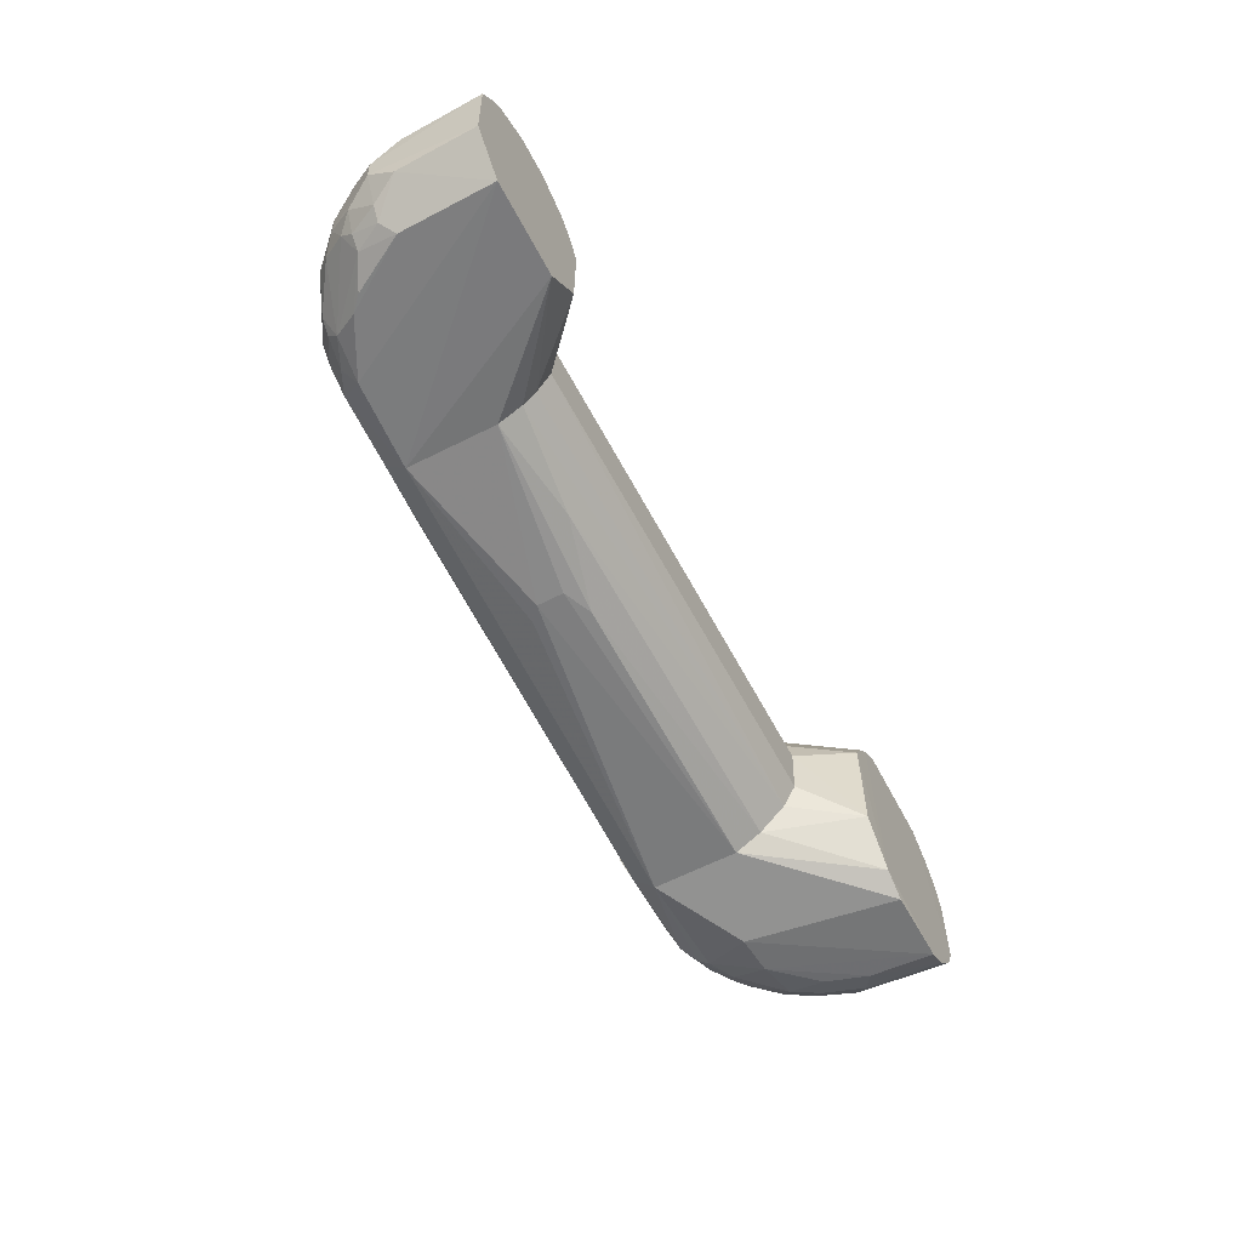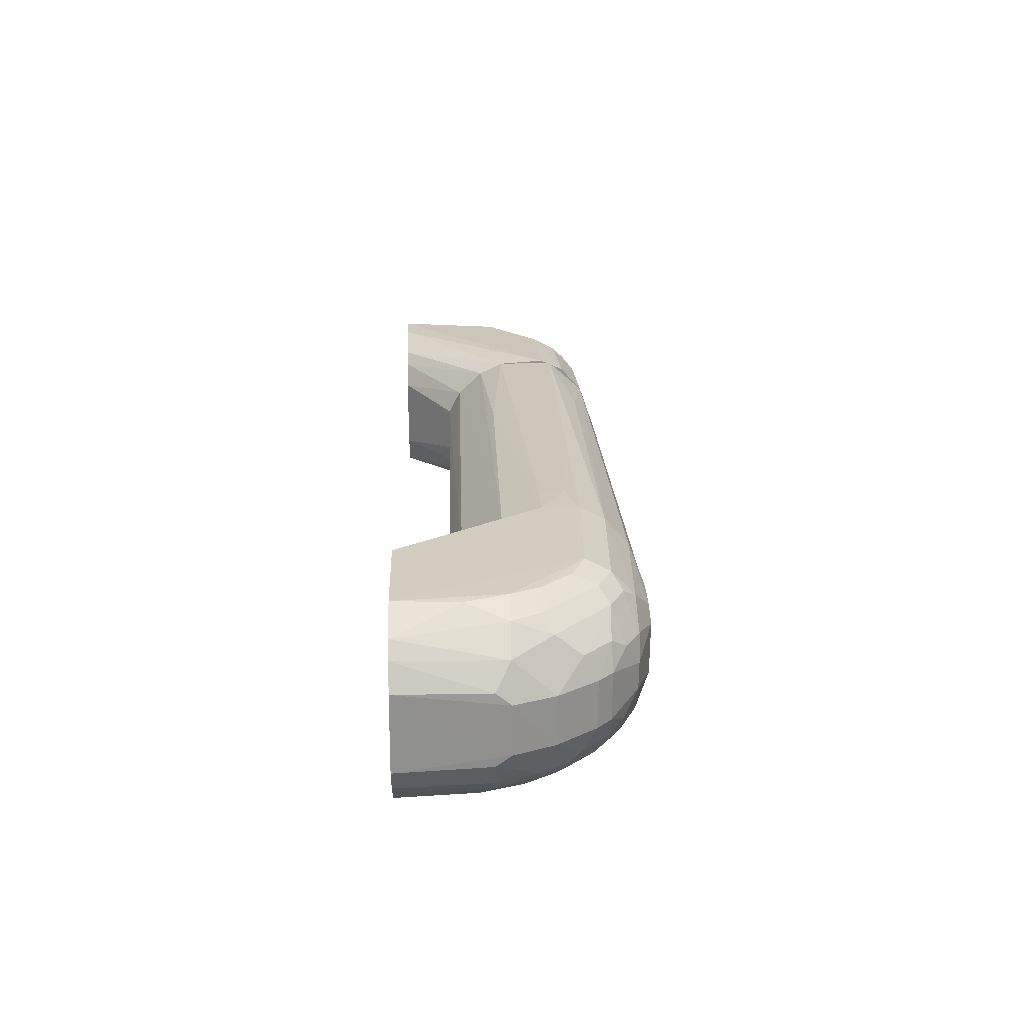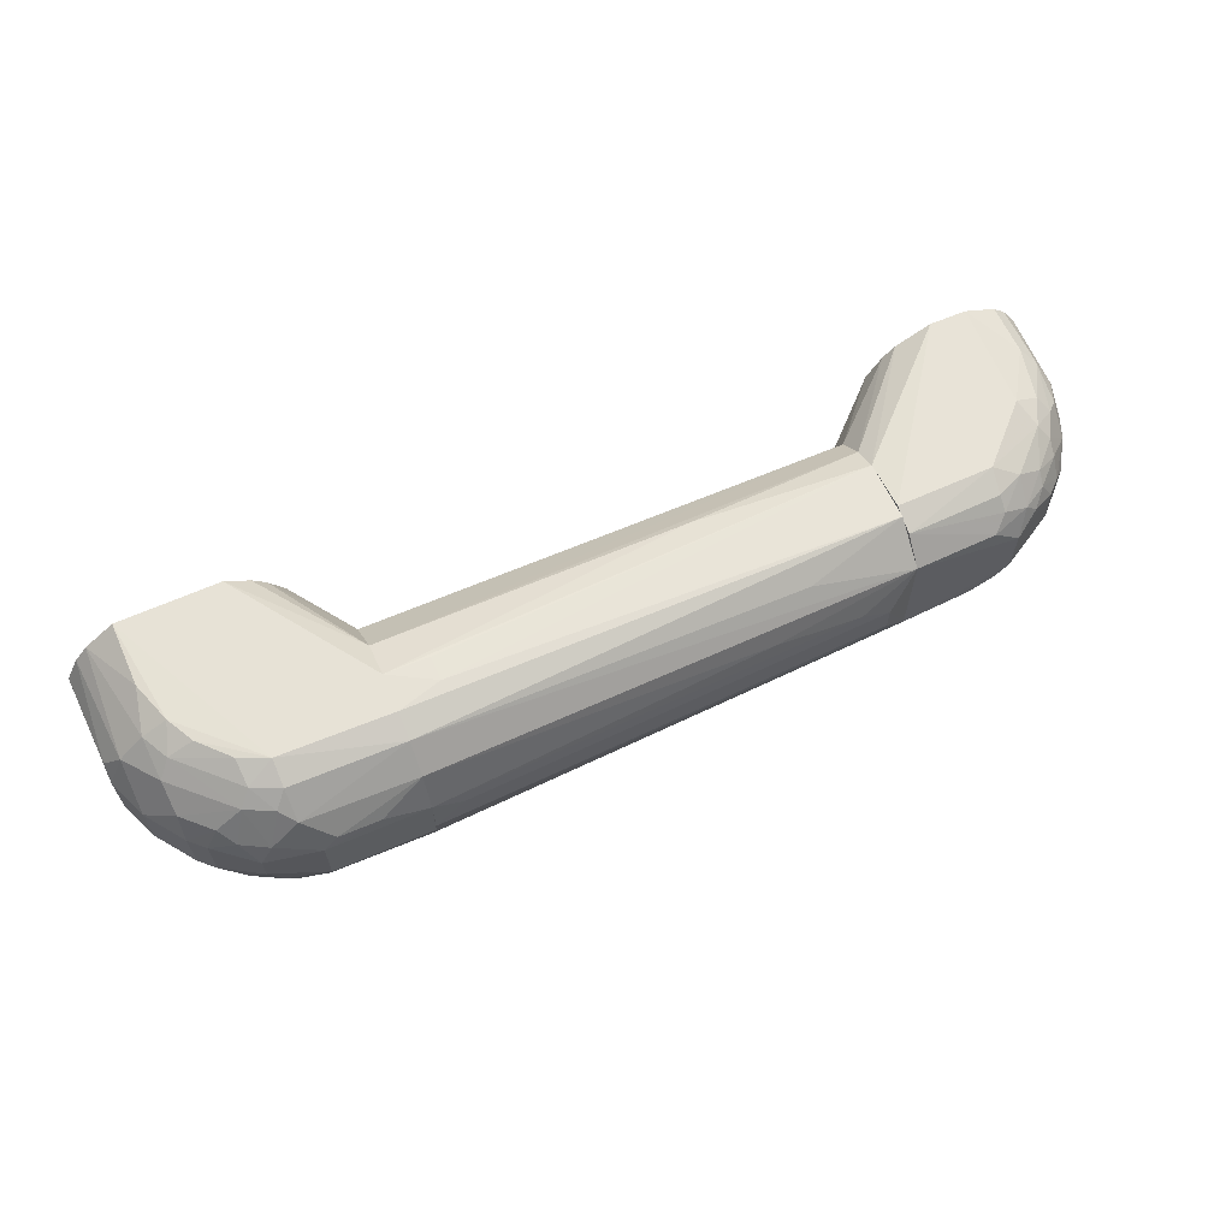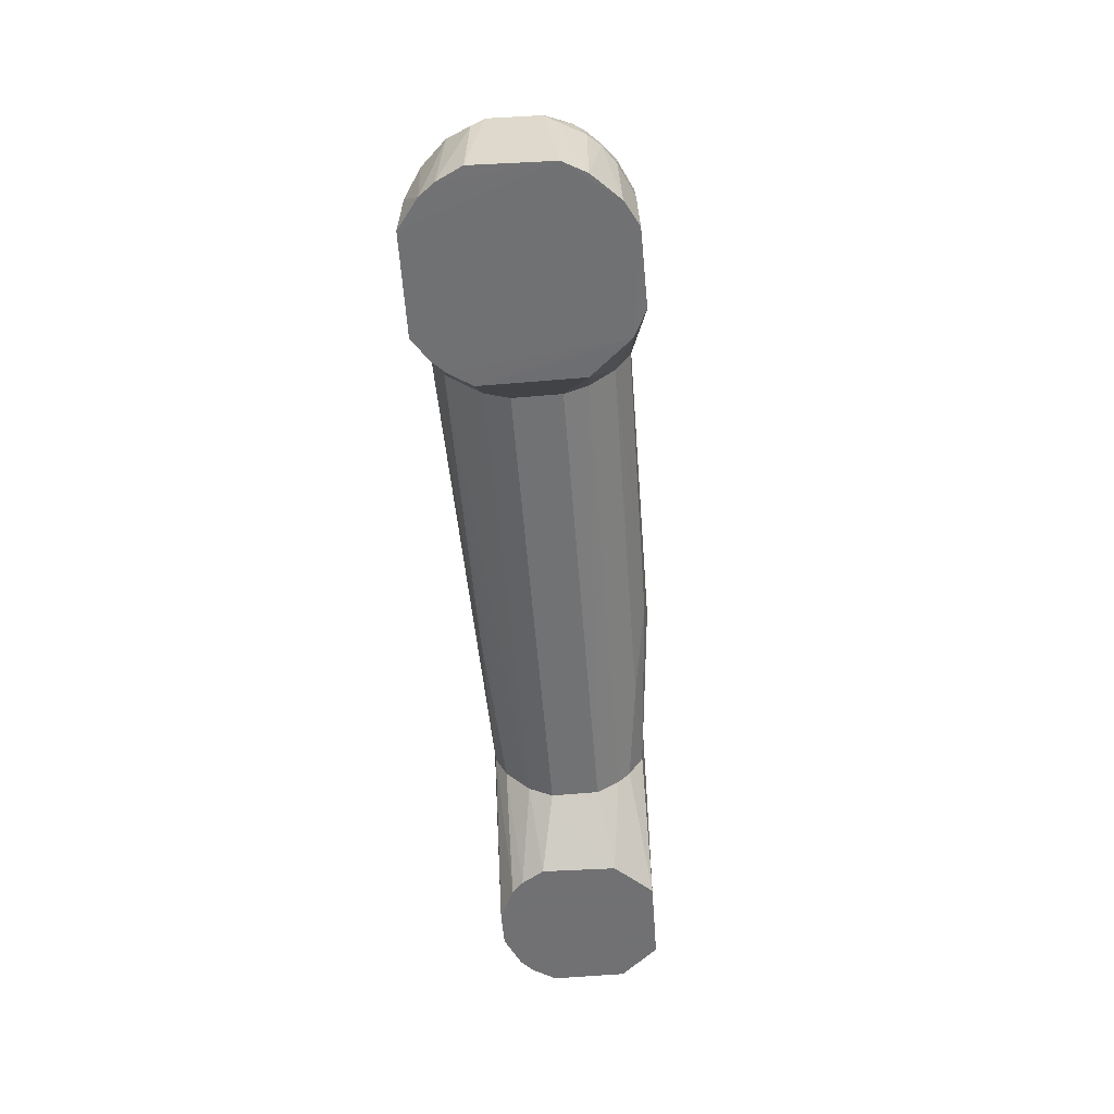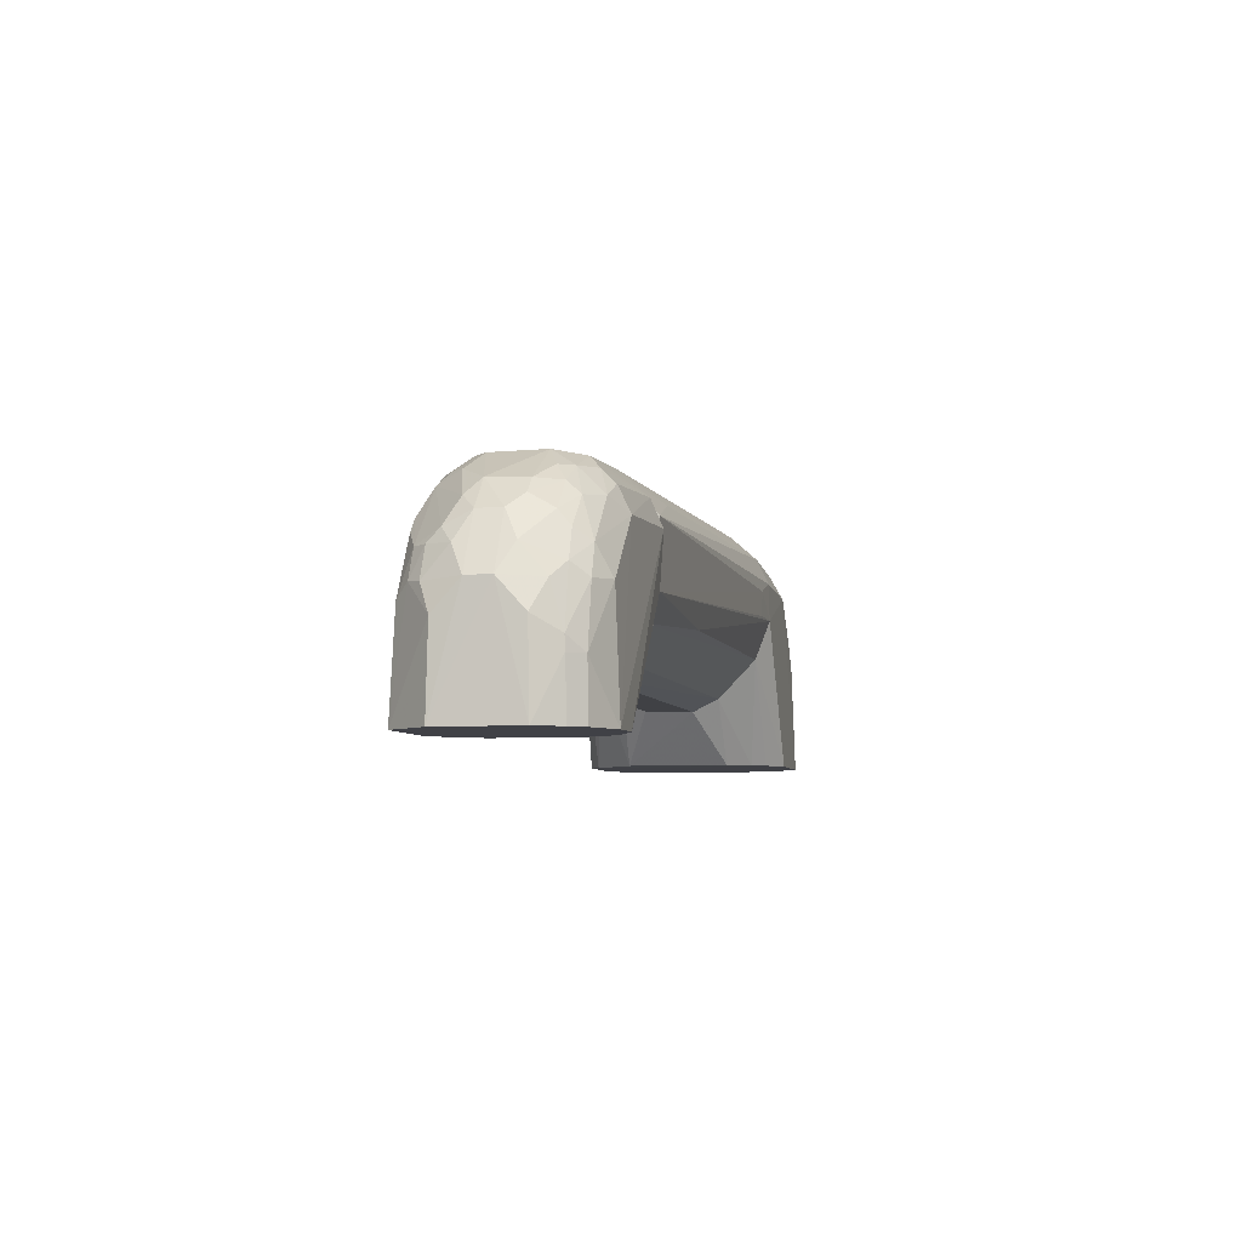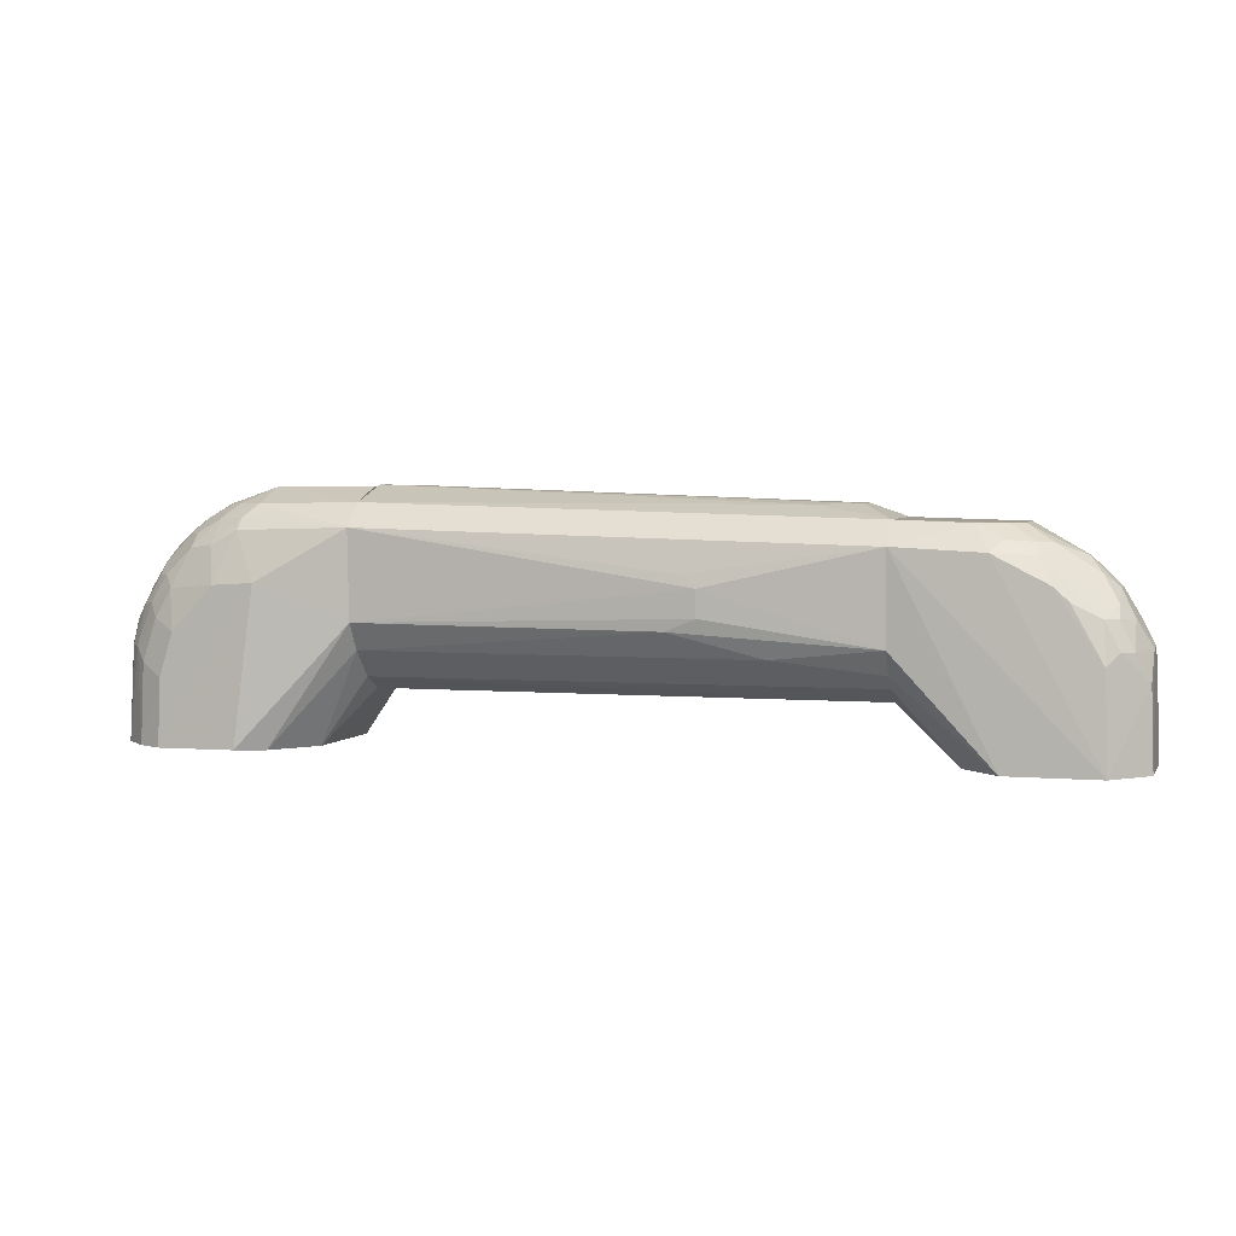
<metadata>
{"format":"obj","ext":"obj","renderer":"f3d","projection":"perspective","resolution":1024,"background":"white","views":[{"elev":-58.0,"azim":117.4,"up":"+Y"},{"elev":23.5,"azim":-91.9,"up":"+Y"},{"elev":61.9,"azim":-24.0,"up":"+Y"},{"elev":-55.3,"azim":-85.6,"up":"+Z"},{"elev":-6.0,"azim":102.1,"up":"+Z"},{"elev":3.6,"azim":16.7,"up":"+Z"}]}
</metadata>
<code>
o temp_indy12_2000
v 0.5315 0.04212 0.1807
v 0.5319 -0.06527 0.161
v 0.5319 0.01878 0.04442
v 0.122 0.01892 0.04413
v 0.1215 -0.01278 0.2051
v 0.1222 -0.06279 0.07781
v 0.1216 0.08516 0.1202
v 0.5317 0.07092 0.1486
v 0.5066 -0.01307 0.1913
v 0.5314 -0.05106 0.06741
v 0.1209 -0.07631 0.1724
v 0.1219 0.07272 0.08785
v 0.1212 0.05228 0.1924
v 0.5316 -0.04496 0.18
v 0.1214 0.02028 0.204
v 0.5318 -0.02179 0.04551
v 0.3947 -0.07509 0.1077
v 0.122 -0.02195 0.04522
v 0.1213 0.08413 0.1518
v 0.122 0.04087 0.05471
v 0.5315 0.06059 0.07745
v 0.1212 0.07456 0.1725
v 0.5066 0.009449 0.1916
v 0.4693 -0.02294 0.1905
v 0.1211 -0.05586 0.1915
v 0.4072 0.02949 0.1904
v 0.5314 -0.06324 0.08682
v 0.122 -0.07549 0.09989
v 0.3948 -0.07602 0.1296
v 0.1222 -0.0419 0.05596
v 0.1584 0.08434 0.1412
v 0.5316 0.07066 0.09801
v 0.5317 0.03944 0.05515
v 0.4448 0.05902 0.1693
v 0.1463 0.009563 0.2045
v 0.4817 0.01926 0.1909
v 0.5316 -0.0408 0.05705
v 0.4443 -0.06146 0.07757
v 0.3825 -0.0747 0.1397
v 0.1587 0.08413 0.1204
v 0.3823 0.06991 0.08709
v 0.3697 -0.07383 0.09756
f 8 1 2
f 8 2 3
f 14 2 1
f 14 11 2
f 16 3 2
f 18 11 4
f 18 4 3
f 18 3 16
f 19 7 4
f 19 4 11
f 20 3 4
f 20 4 7
f 20 7 12
f 22 13 1
f 22 8 19
f 22 19 11
f 22 11 13
f 23 14 1
f 23 9 14
f 24 14 9
f 24 9 5
f 25 11 14
f 25 5 15
f 25 15 13
f 25 13 11
f 25 24 5
f 25 14 24
f 26 1 13
f 26 13 15
f 27 16 2
f 28 11 18
f 29 28 17
f 29 11 28
f 29 27 2
f 29 17 27
f 30 18 16
f 30 28 18
f 30 6 28
f 31 19 8
f 31 7 19
f 32 31 8
f 33 20 12
f 33 12 21
f 33 3 20
f 33 21 32
f 33 32 8
f 33 8 3
f 34 22 1
f 34 1 8
f 34 8 22
f 35 23 15
f 35 15 5
f 35 5 9
f 35 9 23
f 36 23 1
f 36 1 26
f 36 26 15
f 36 15 23
f 37 27 10
f 37 16 27
f 37 30 16
f 37 10 30
f 38 10 27
f 38 30 10
f 38 6 30
f 39 29 2
f 39 2 11
f 39 11 29
f 40 32 7
f 40 7 31
f 40 31 32
f 41 32 21
f 41 21 12
f 41 12 7
f 41 7 32
f 42 28 6
f 42 6 38
f 42 17 28
f 42 38 27
f 42 27 17
o temp_indy12_2001
v 0.1214 0.02028 0.204
v 0.1209 -0.07631 0.1724
v 0.08479 0.04181 0.0005
v -0.069 0.06573 0.0005
v -0.05079 -0.02206 0.1547
v -0.03479 -0.08848 0
v 0.1213 0.08413 0.1518
v 0.03805 -0.02336 0.203
v 0.05319 -0.07821 0
v -0.0886 -0.03519 4.244e-05
v 0.0043 -0.07282 0.1585
v 0.04122 0.08535 0.0005
v 0.003184 0.0715 0.1584
v 0.1222 -0.06279 0.07781
v 0.1214 -0.02391 0.2034
v 0.03045 -0.08977 0.0005
v -0.06534 -0.06403 0.07739
v -0.08746 0.01965 0.08971
v 0.04721 -0.08854 0.1297
v 0.004757 -0.03343 0.1901
v 0.03798 -0.05541 0.1903
v 0.1219 0.07272 0.08785
v -0.04453 0.08406 0.0005
v 0.04948 0.03138 0.2025
v 0.08372 -0.04385 0.0005
v 0.122 -0.07549 0.09989
v -0.05586 -0.07713 0
v -0.04015 -0.06139 0.1345
v -0.02308 -0.08588 0.09088
v -0.09011 0.03155 0.0005
v -0.05331 0.0709 0.08961
v -0.051 0.04015 0.1438
v -0.08668 -0.0229 0.08951
v 0.02713 -0.07316 0.1699
v 0.004383 -0.0538 0.1787
v 0.01582 -0.04356 0.1901
v 0.1211 -0.05586 0.1915
v 0.1216 0.08516 0.1202
v 0.06099 0.07237 0.0005
v 0.122 0.01892 0.04413
v 0.02637 0.08321 0.1492
v 0.03776 0.02015 0.2035
v 0.1212 0.05228 0.1924
v -0.078 -0.05455 7.354e-05
v -0.04324 -0.07444 0.1008
v 0.01201 -0.08678 0.1277
v -0.07419 0.04969 0.0893
v -0.04426 0.08227 0.05466
v -0.0741 0.01931 0.123
v -0.05208 0.05841 0.1218
v -0.06333 -0.05289 0.1107
v 0.02755 -0.06499 0.1795
v -0.01754 -0.06284 0.1559
v -0.02849 -0.04184 0.1656
v 0.07187 0.06138 0.0005
v 0.122 0.04087 0.05471
v 0.122 -0.02195 0.04522
v -0.02048 0.08202 0.113
v 0.08406 0.03117 0.2029
v -0.007154 0.009721 0.19
v 0.1212 0.07456 0.1725
v -0.08655 -0.03233 0.07697
v -0.05456 -0.07472 0.06605
v -0.03061 -0.0734 0.1242
v -0.03373 -0.08673 0.05476
v -0.08739 0.02986 0.07722
v -0.05147 0.01896 0.155
v -0.07341 -0.02248 0.1227
v -0.006723 0.05936 0.1669
v -0.05024 -0.04252 0.1431
v -0.05316 -0.06275 0.1117
v -0.01815 -0.03221 0.1781
v -0.01713 -0.05193 0.1669
v 0.1222 -0.0419 0.05596
v 0.002236 0.08176 0.1376
v -0.04182 0.07127 0.1127
v -0.03257 0.08271 0.0899
v -0.007112 -0.01262 0.1897
v 0.02634 0.07199 0.1696
v -0.07415 -0.0539 0.07778
v -0.07449 -0.04363 0.09962
v -0.07921 0.05305 0.0005
v -0.01835 0.03061 0.1785
v -0.04998 -0.05252 0.1334
v -0.03874 -0.02187 0.1665
v 0.02713 0.05094 0.1891
v 0.01603 0.0598 0.1786
v -0.03921 0.01881 0.167
v -0.02878 0.04026 0.166
v 0.003483 0.03019 0.1905
f 54 51 52
f 57 43 50
f 57 56 43
f 58 48 51
f 61 48 58
f 64 43 56
f 65 54 52
f 65 52 46
f 67 56 51
f 67 51 45
f 68 56 57
f 68 61 58
f 68 44 61
f 68 58 51
f 68 51 56
f 69 52 51
f 69 51 48
f 75 72 52
f 75 60 72
f 76 61 44
f 78 63 50
f 78 50 62
f 78 77 63
f 78 62 77
f 79 57 50
f 79 50 63
f 79 63 44
f 79 68 57
f 79 44 68
f 80 64 54
f 80 43 64
f 80 54 65
f 81 54 64
f 81 51 54
f 82 67 45
f 83 80 65
f 83 49 80
f 84 50 43
f 86 69 59
f 86 52 69
f 88 76 53
f 88 61 76
f 88 48 61
f 89 73 46
f 90 65 46
f 90 46 73
f 91 89 60
f 92 73 89
f 92 91 74
f 92 89 91
f 94 76 44
f 94 44 63
f 94 63 77
f 94 77 53
f 94 53 76
f 95 53 77
f 97 81 64
f 97 45 51
f 97 51 81
f 98 64 56
f 98 82 45
f 98 97 64
f 98 45 97
f 99 67 82
f 101 84 43
f 101 66 84
f 101 85 66
f 101 43 85
f 102 50 84
f 103 49 83
f 103 80 49
f 103 85 43
f 103 43 80
f 104 75 52
f 104 52 86
f 105 87 59
f 105 59 69
f 106 95 70
f 106 53 95
f 106 88 53
f 106 87 71
f 106 71 88
f 107 88 71
f 107 48 88
f 107 71 87
f 107 87 105
f 107 105 69
f 107 69 48
f 108 72 60
f 108 60 89
f 109 91 47
f 109 74 91
f 110 47 91
f 110 91 60
f 110 60 75
f 111 92 74
f 112 110 93
f 112 47 110
f 112 96 47
f 112 70 95
f 112 95 96
f 113 106 70
f 113 87 106
f 113 93 59
f 113 59 87
f 114 77 62
f 115 96 95
f 115 95 77
f 115 114 96
f 115 77 114
f 116 98 56
f 116 82 98
f 116 99 82
f 116 56 67
f 116 67 99
f 117 55 83
f 117 83 100
f 118 117 100
f 118 55 117
f 118 111 55
f 118 92 111
f 118 73 92
f 119 90 73
f 119 118 100
f 119 73 118
f 119 65 90
f 119 100 83
f 119 83 65
f 120 62 50
f 120 50 102
f 120 114 62
f 121 103 83
f 121 83 55
f 122 104 86
f 122 86 59
f 122 59 93
f 123 75 104
f 123 110 75
f 123 93 110
f 123 122 93
f 123 104 122
f 124 108 89
f 124 89 46
f 124 72 108
f 124 46 52
f 124 52 72
f 126 112 93
f 126 70 112
f 126 113 70
f 126 93 113
f 127 47 96
f 127 96 114
f 127 114 120
f 128 66 85
f 128 85 103
f 128 103 121
f 128 84 66
f 129 121 55
f 129 55 111
f 129 128 121
f 130 102 125
f 130 109 47
f 130 47 127
f 130 127 120
f 130 120 102
f 131 125 111
f 131 111 74
f 131 130 125
f 131 74 109
f 131 109 130
f 132 125 102
f 132 102 84
f 132 84 128
f 132 128 129
f 132 129 111
f 132 111 125
o temp_indy12_2002
v 0.6256 0.01957 0.1785
v 0.7154 -0.0111 0.08856
v 0.6634 0.06913 0.09017
v 0.594 0.05021 0
v 0.5314 -0.06324 0.08682
v 0.7054 0.04977 0
v 0.5317 0.07346 0.1398
v 0.6799 0.0373 0.132
v 0.6034 -0.06301 0.1572
v 0.6343 0.07324 0
v 0.6124 -0.06498 0
v 0.5319 0.01878 0.04442
v 0.6698 -0.01116 0.1545
v 0.6139 0.05972 0.1567
v 0.7049 0.03865 0.08769
v 0.5316 -0.04496 0.18
v 0.6656 0.07303 0
v 0.5316 0.07066 0.09801
v 0.7168 -0.03249 0
v 0.5319 -0.06527 0.161
v 0.5318 -0.02179 0.04551
v 0.6688 0.01878 0.1533
v 0.6827 -0.05118 0.1109
v 0.614 -0.03326 0.1779
v 0.5315 0.04212 0.1807
v 0.6722 0.05861 0.1122
v 0.6161 0.06954 0.1367
v 0.6946 0.0594 0.04312
v 0.7038 0.01907 0.1105
v 0.7161 0.02886 0.06601
v 0.6044 0.05996 0
v 0.5317 0.03944 0.05515
v 0.6873 -0.0646 0
v 0.5919 -0.04326 0.1778
v 0.5314 -0.05106 0.06741
v 0.5823 -0.03285 0
v 0.6365 0.03886 0.1654
v 0.692 -0.03122 0.1213
v 0.7148 -0.03155 0.06558
v 0.6254 -0.0223 0.1779
v 0.6366 -0.05172 0.1555
v 0.5318 0.06422 0.161
v 0.6931 0.04763 0.09886
v 0.6373 0.05856 0.1461
v 0.6839 0.05939 0.08917
v 0.6946 0.05996 0
v 0.6804 0.01883 0.1425
v 0.7056 0.04821 0.05425
v 0.7179 0.03059 0
v 0.7158 0.008205 0.08868
v 0.5813 0.03089 0
v 0.5315 0.06059 0.07745
v 0.6849 -0.06138 0.07795
v 0.5316 -0.0408 0.05705
v 0.6471 0.02874 0.1648
v 0.6025 0.03942 0.1775
v 0.6919 -0.01092 0.1317
v 0.7037 -0.04073 0.08719
v 0.6486 -0.06122 0.1338
v 0.6799 -0.02159 0.142
v 0.6361 -0.04121 0.1645
v 0.6133 -0.05199 0.1664
v 0.681 0.04675 0.1205
v 0.6145 0.04939 0.1671
v 0.6586 0.04763 0.1434
v 0.658 0.03737 0.1528
v 0.706 0.04863 0.04309
v 0.6922 0.008086 0.1319
v 0.7031 -0.02179 0.1101
v 0.6925 -0.04073 0.111
v 0.6943 -0.05103 0.08836
v 0.6597 -0.06086 0.1232
v 0.6467 -0.03137 0.164
f 142 138 136
f 143 136 138
f 149 138 142
f 149 142 139
f 150 139 142
f 151 143 138
f 152 137 143
f 152 148 137
f 154 133 145
f 157 148 133
f 157 139 150
f 159 149 139
f 159 135 149
f 159 158 135
f 160 149 135
f 163 150 142
f 163 142 136
f 165 152 143
f 165 141 152
f 165 143 151
f 166 152 141
f 166 148 152
f 166 156 148
f 167 143 137
f 167 137 148
f 167 148 157
f 167 164 144
f 167 144 153
f 168 153 144
f 168 136 143
f 171 151 134
f 171 165 151
f 172 145 133
f 172 133 148
f 172 148 156
f 173 155 170
f 174 139 157
f 174 159 139
f 174 146 159
f 175 161 147
f 176 159 146
f 176 158 159
f 177 160 135
f 177 135 158
f 177 158 175
f 178 160 138
f 178 138 149
f 178 149 160
f 179 161 140
f 179 154 145
f 180 147 162
f 180 160 177
f 180 177 175
f 180 175 147
f 181 151 138
f 182 181 162
f 182 134 151
f 182 151 181
f 182 162 147
f 182 147 161
f 183 164 136
f 183 144 164
f 183 168 144
f 183 136 168
f 184 163 136
f 184 136 164
f 184 150 163
f 184 164 167
f 184 167 157
f 184 157 150
f 186 167 153
f 186 153 168
f 186 168 143
f 186 143 167
f 187 169 133
f 187 133 154
f 188 157 133
f 188 133 169
f 188 174 157
f 189 134 182
f 190 171 134
f 191 173 141
f 191 155 173
f 191 141 165
f 191 165 185
f 192 173 170
f 192 189 145
f 192 170 189
f 193 172 156
f 194 166 141
f 194 141 173
f 194 173 193
f 194 193 156
f 194 156 166
f 195 175 158
f 195 140 161
f 195 161 175
f 196 176 146
f 196 169 176
f 196 188 169
f 196 146 174
f 196 174 188
f 197 176 169
f 197 140 195
f 197 195 158
f 197 158 176
f 198 179 140
f 198 154 179
f 198 140 197
f 198 187 154
f 198 197 169
f 198 169 187
f 199 138 160
f 199 160 180
f 199 181 138
f 199 180 162
f 199 162 181
f 200 179 145
f 200 145 189
f 200 161 179
f 200 189 182
f 200 182 161
f 201 189 170
f 201 134 189
f 201 190 134
f 202 170 155
f 202 201 170
f 202 190 201
f 203 171 190
f 203 185 165
f 203 165 171
f 203 155 185
f 203 202 155
f 203 190 202
f 204 191 185
f 204 185 155
f 204 155 191
f 205 145 172
f 205 172 193
f 205 192 145
f 205 193 173
f 205 173 192

</code>
